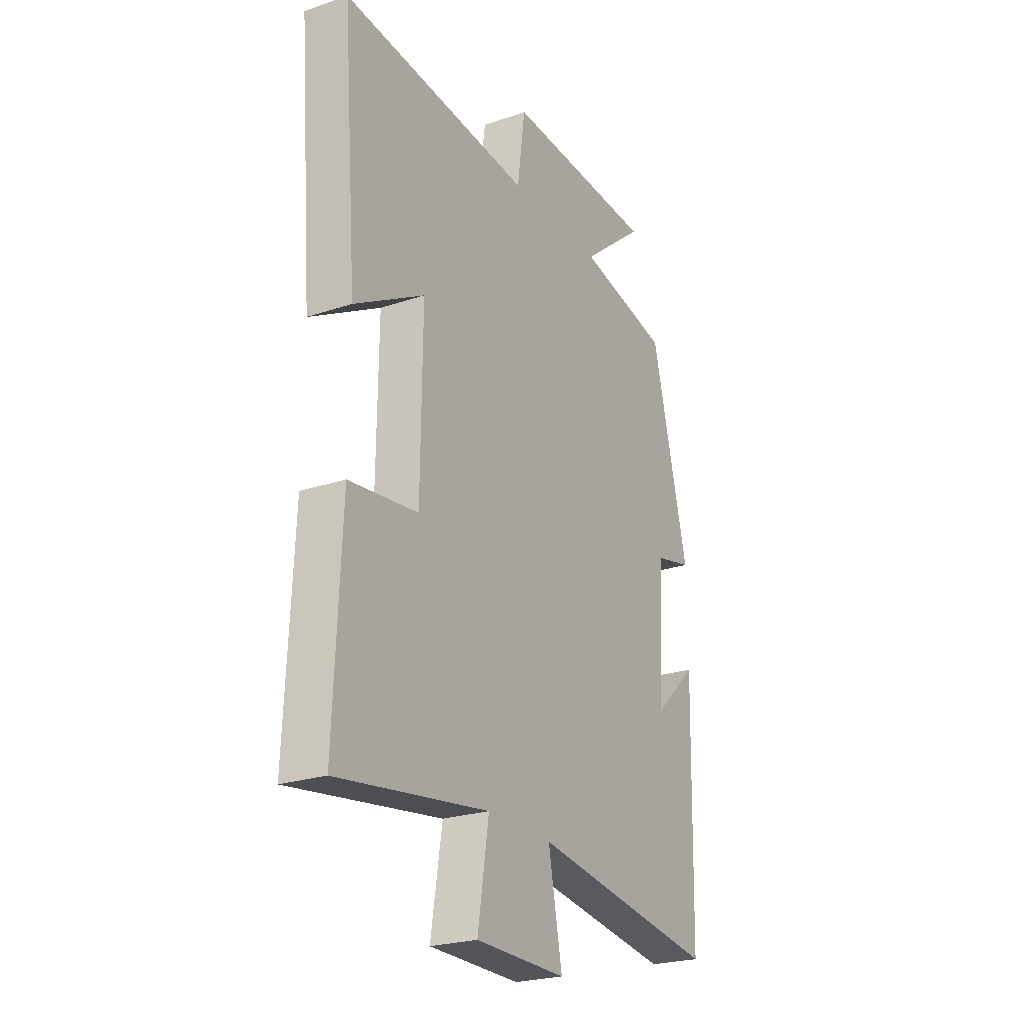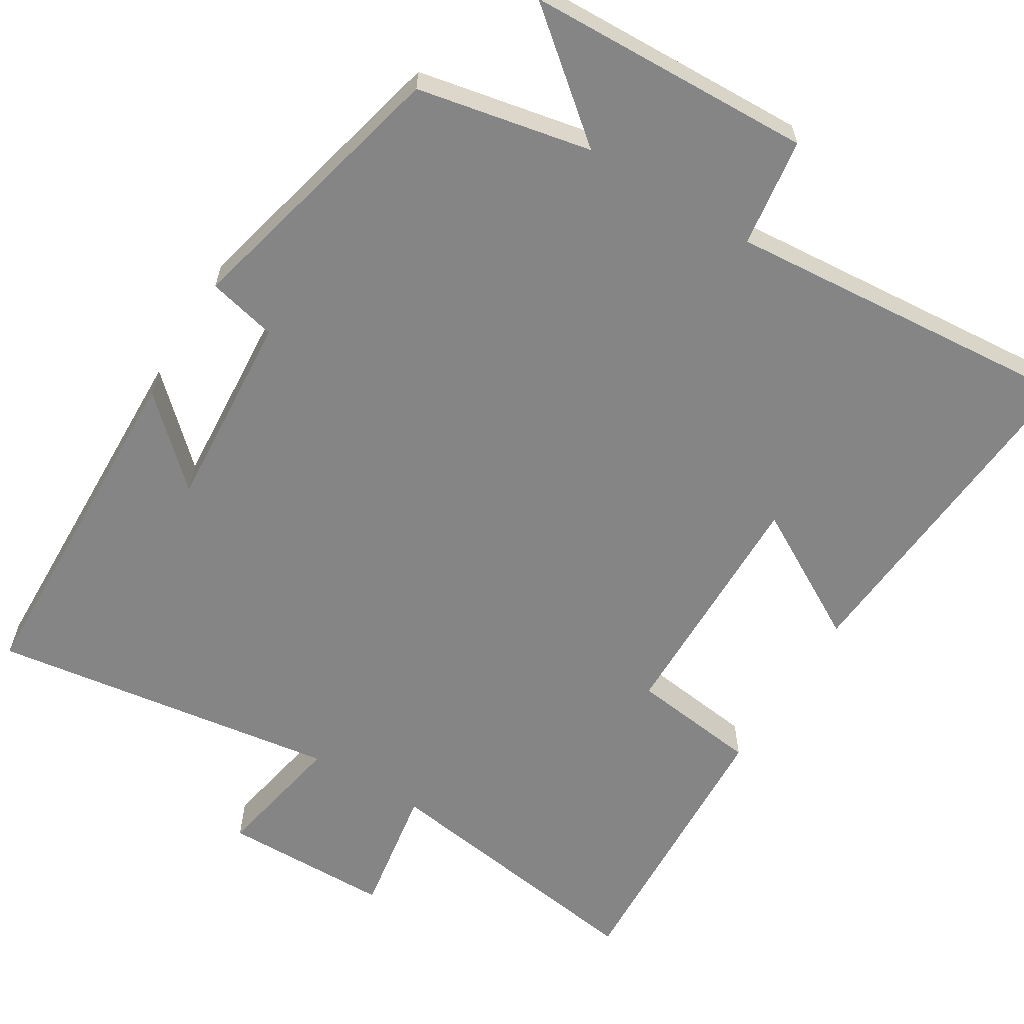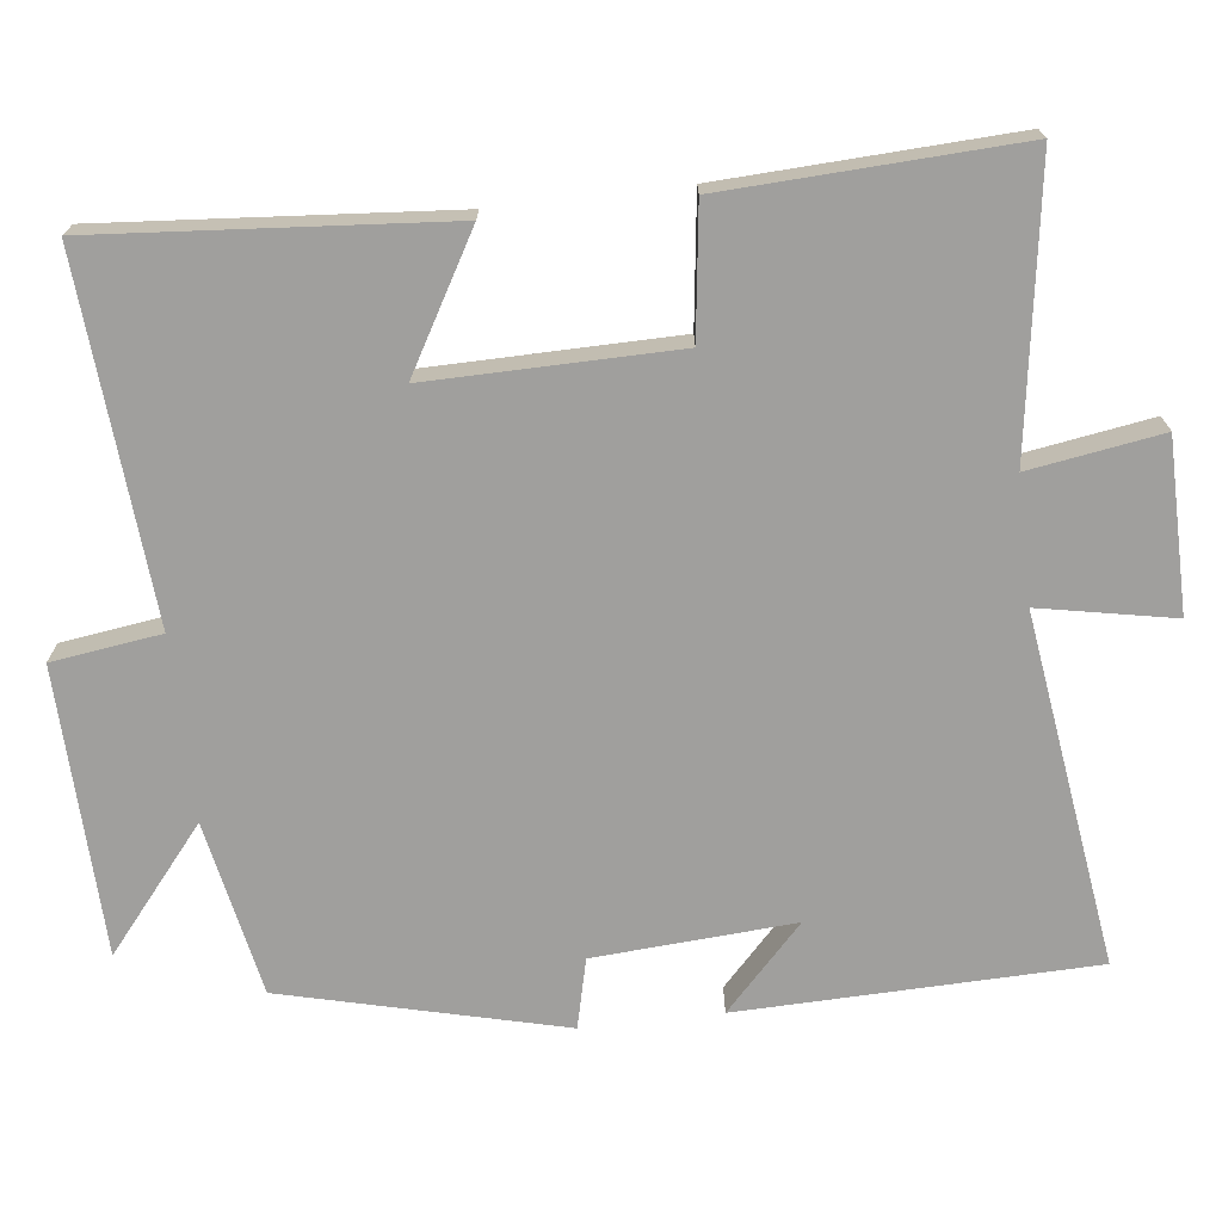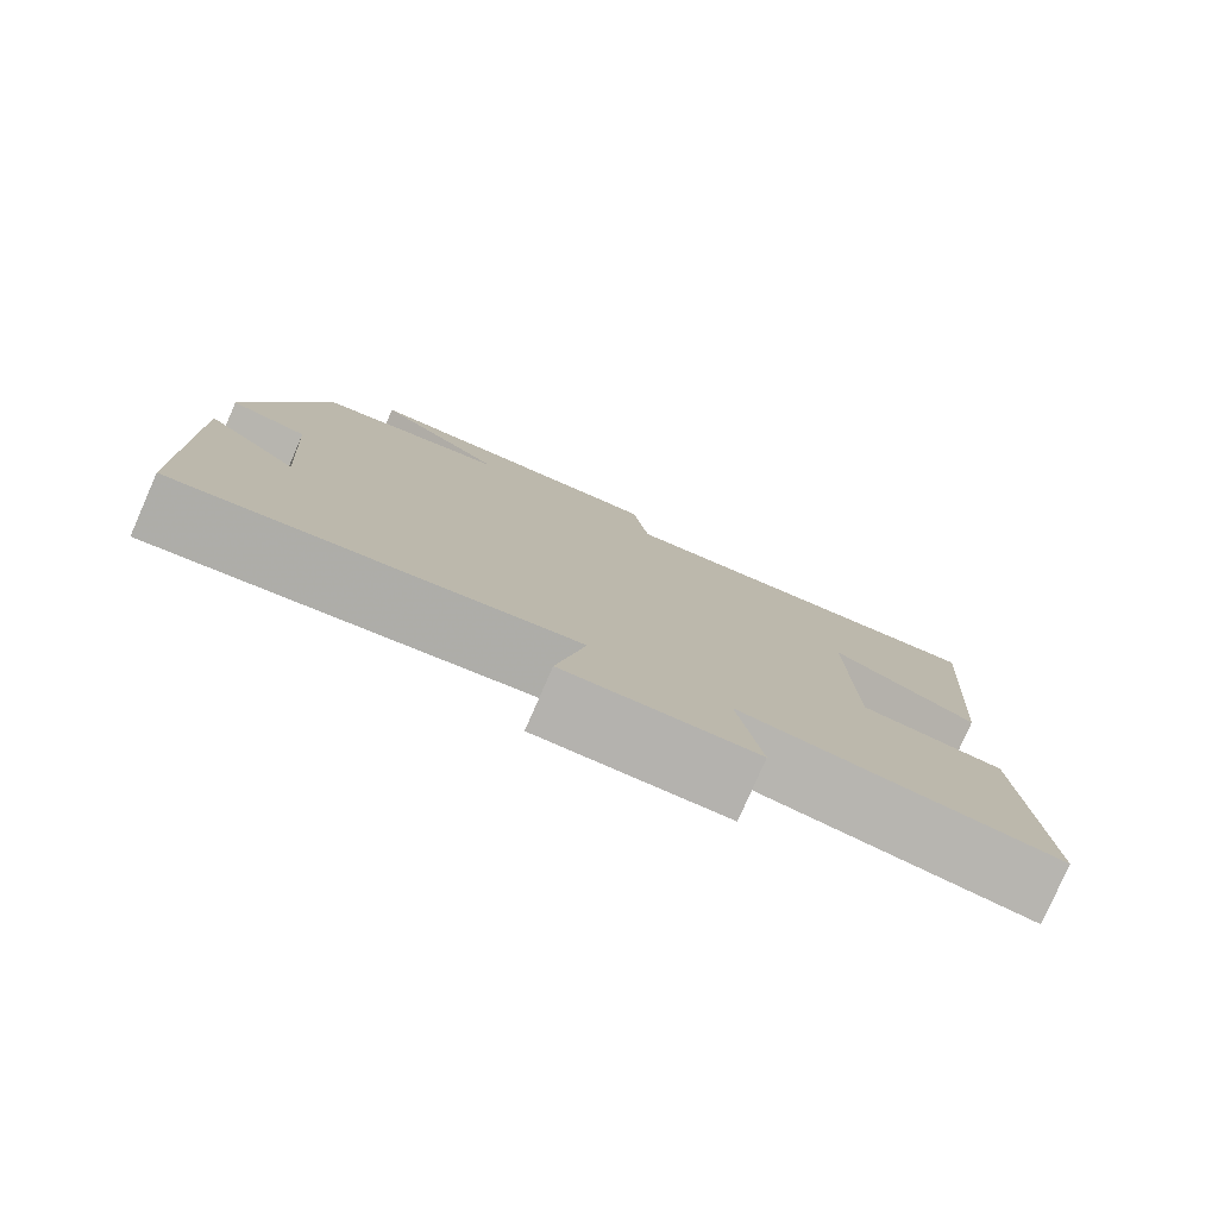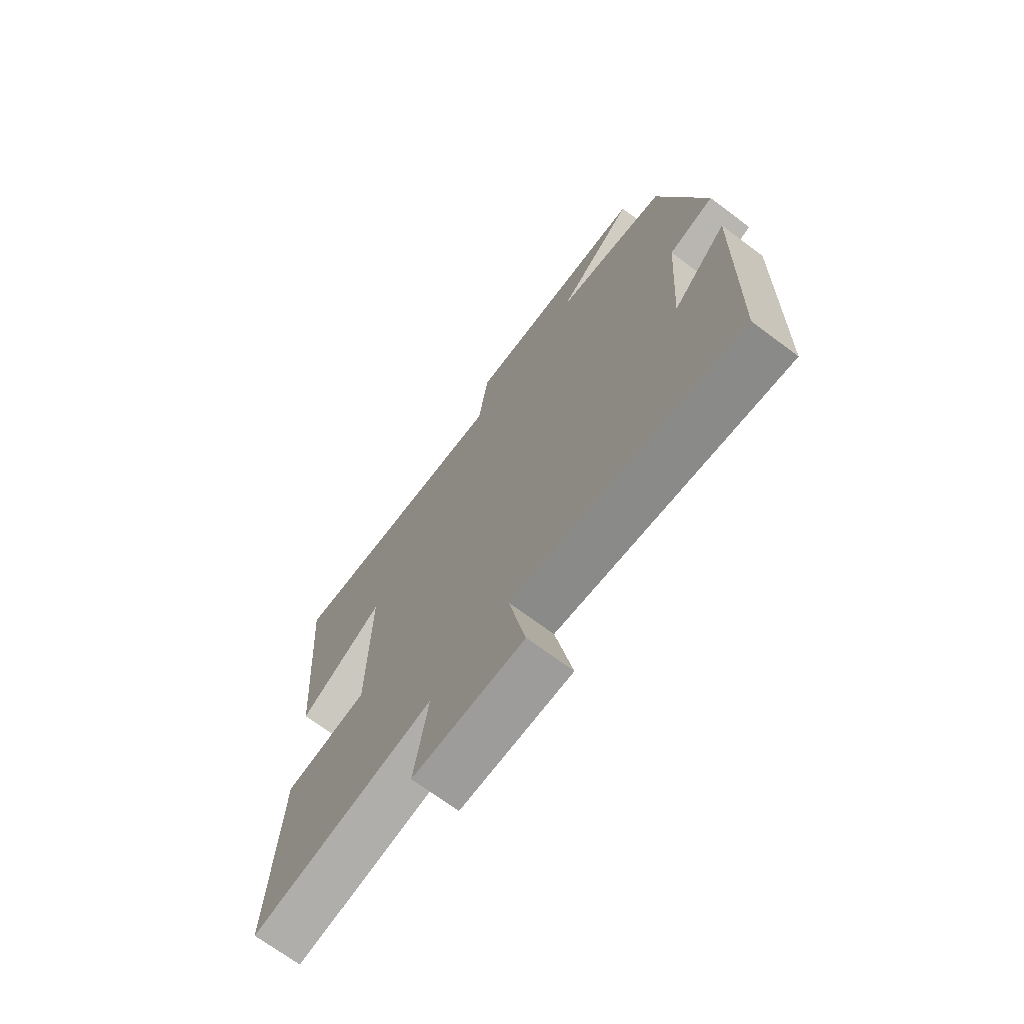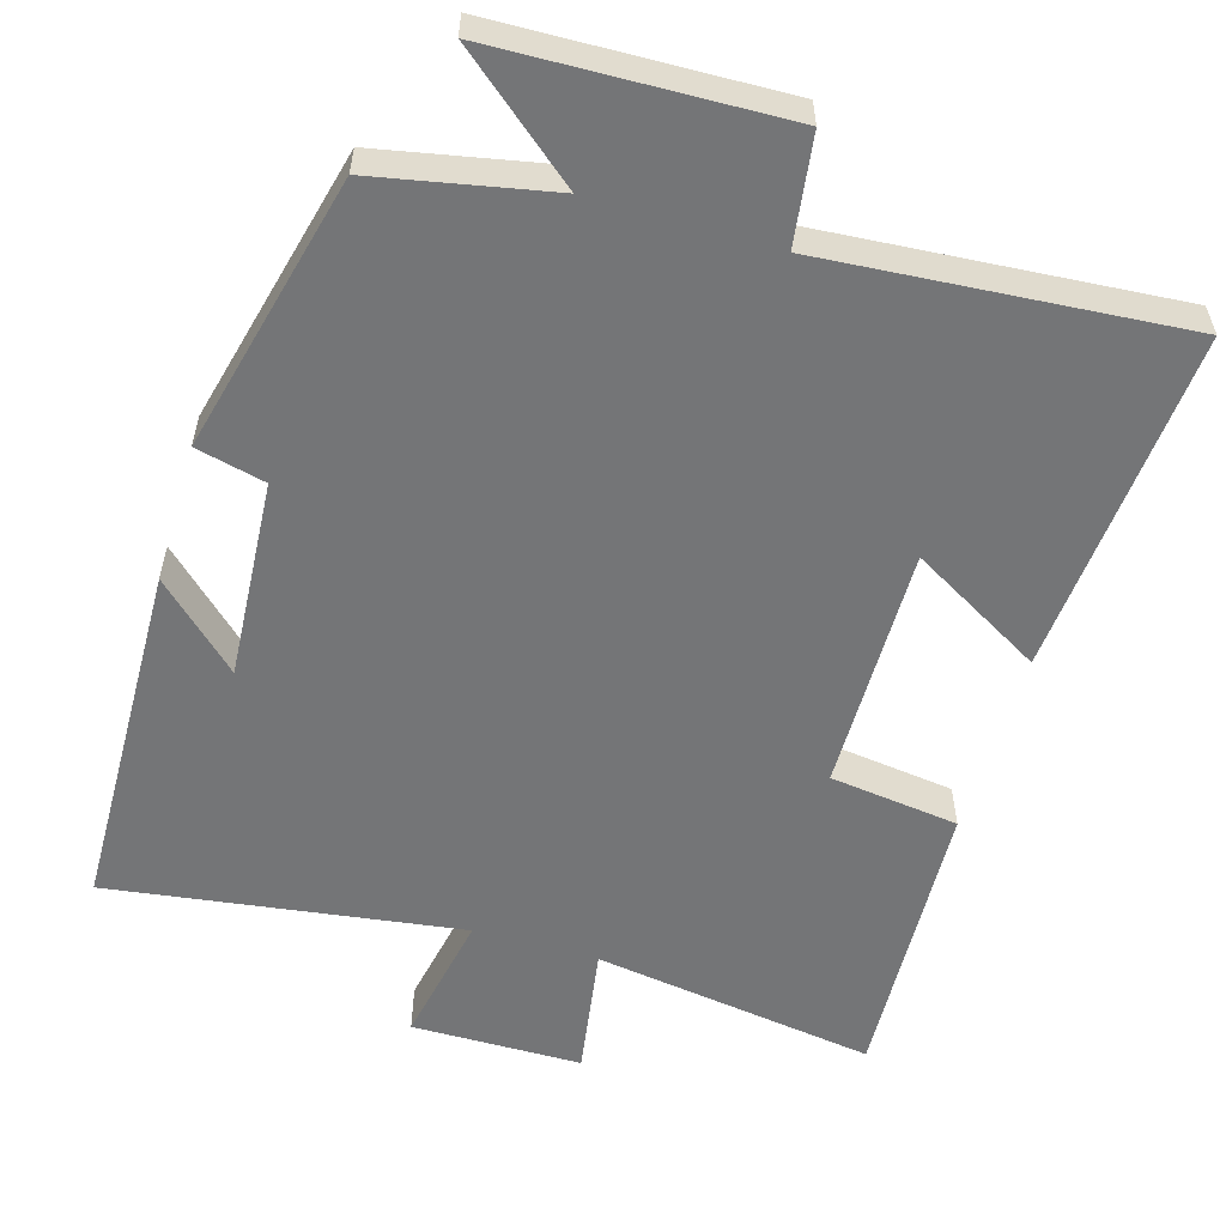
<metadata>
{"format":"obj","ext":"obj","renderer":"f3d","projection":"perspective","resolution":1024,"background":"white","views":[{"elev":-24.3,"azim":119.2,"up":"+Z"},{"elev":-61.7,"azim":-31.3,"up":"+Y"},{"elev":-71.4,"azim":96.6,"up":"+Y"},{"elev":-79.9,"azim":-23.7,"up":"+Z"},{"elev":-70.5,"azim":-126.7,"up":"+Z"},{"elev":-56.5,"azim":-16.5,"up":"+Y"}]}
</metadata>
<code>
v -0.409 0.07 0.454
v -0.178 0.07 0.5
v -0.338 0.07 0.632
v 0.042 0.07 0.644
v 0.062 0.07 0.5
v 0.536 0.07 0.537
v 0.5 0.07 0.078
v 0.325 0.07 0.178
v 0.329 0.07 -0.148
v 0.5 0.07 -0.17
v 0.518 0.07 -0.556
v 0.142 0.07 -0.5
v 0.17 0.07 -0.675
v -0.056 0.07 -0.677
v -0.022 0.07 -0.5
v -0.488 0.07 -0.566
v -0.5 0.07 -0.097
v -0.39 0.07 -0.201
v -0.408 0.07 0.063
v -0.5 0.07 0.085
v -0.409 0 0.454
v -0.178 0 0.5
v -0.338 0 0.632
v 0.042 0 0.644
v 0.062 0 0.5
v 0.536 0 0.537
v 0.5 0 0.078
v 0.325 0 0.178
v 0.329 0 -0.148
v 0.5 0 -0.17
v 0.518 0 -0.556
v 0.142 0 -0.5
v 0.17 0 -0.675
v -0.056 0 -0.677
v -0.022 0 -0.5
v -0.488 0 -0.566
v -0.5 0 -0.097
v -0.39 0 -0.201
v -0.408 0 0.063
v -0.5 0 0.085
f 19 20 1 2
f 18 19 2
f 16 17 18
f 15 16 18 2
f 12 13 14 15
f 12 15 2
f 9 10 11 12
f 8 9 12 2
f 5 6 7 8
f 5 8 2 3
f 3 4 5
f 22 21 40 39
f 22 39 38
f 38 37 36
f 22 38 36 35
f 35 34 33 32
f 22 35 32
f 32 31 30 29
f 22 32 29 28
f 28 27 26 25
f 23 22 28 25
f 25 24 23
f 1 21 22 2
f 2 22 23 3
f 3 23 24 4
f 4 24 25 5
f 5 25 26 6
f 6 26 27 7
f 7 27 28 8
f 8 28 29 9
f 9 29 30 10
f 10 30 31 11
f 11 31 32 12
f 12 32 33 13
f 13 33 34 14
f 14 34 35 15
f 15 35 36 16
f 16 36 37 17
f 17 37 38 18
f 18 38 39 19
f 19 39 40 20
f 20 40 21 1

</code>
